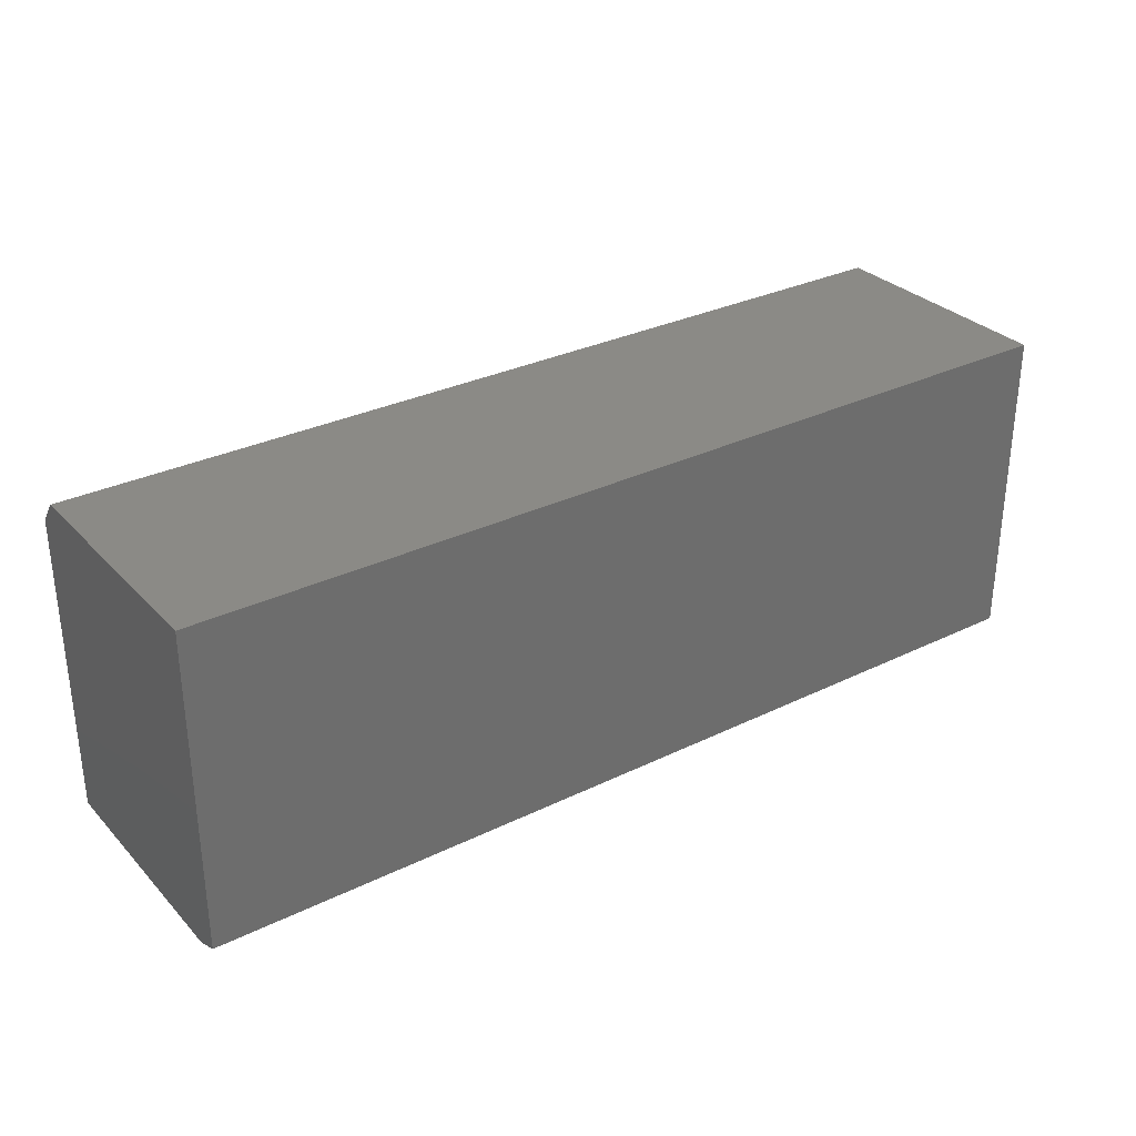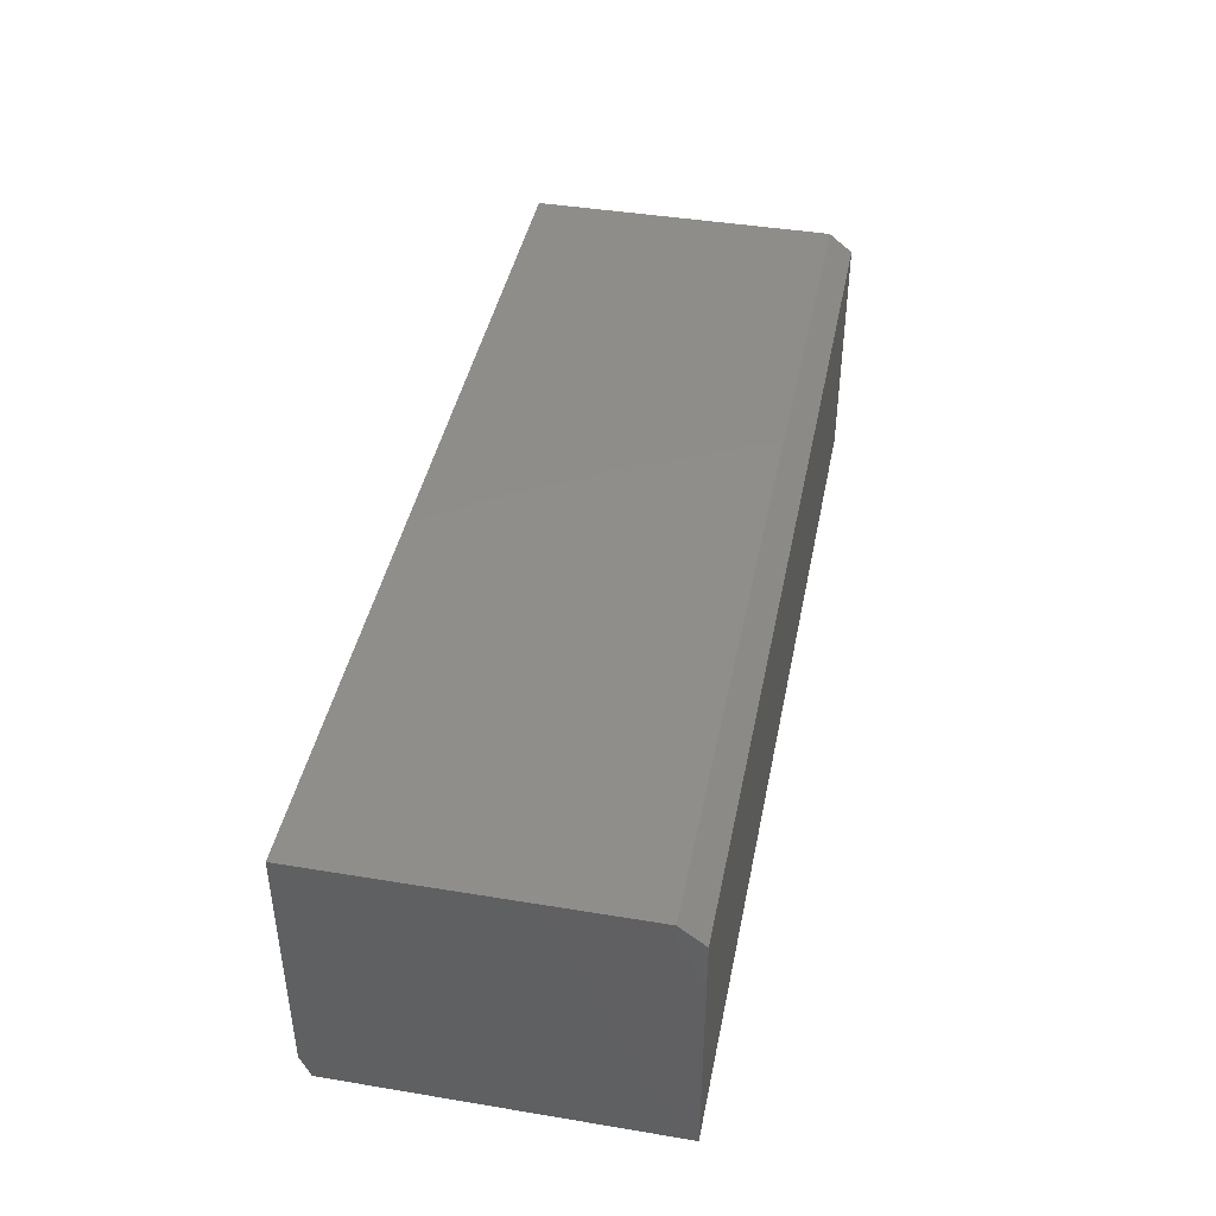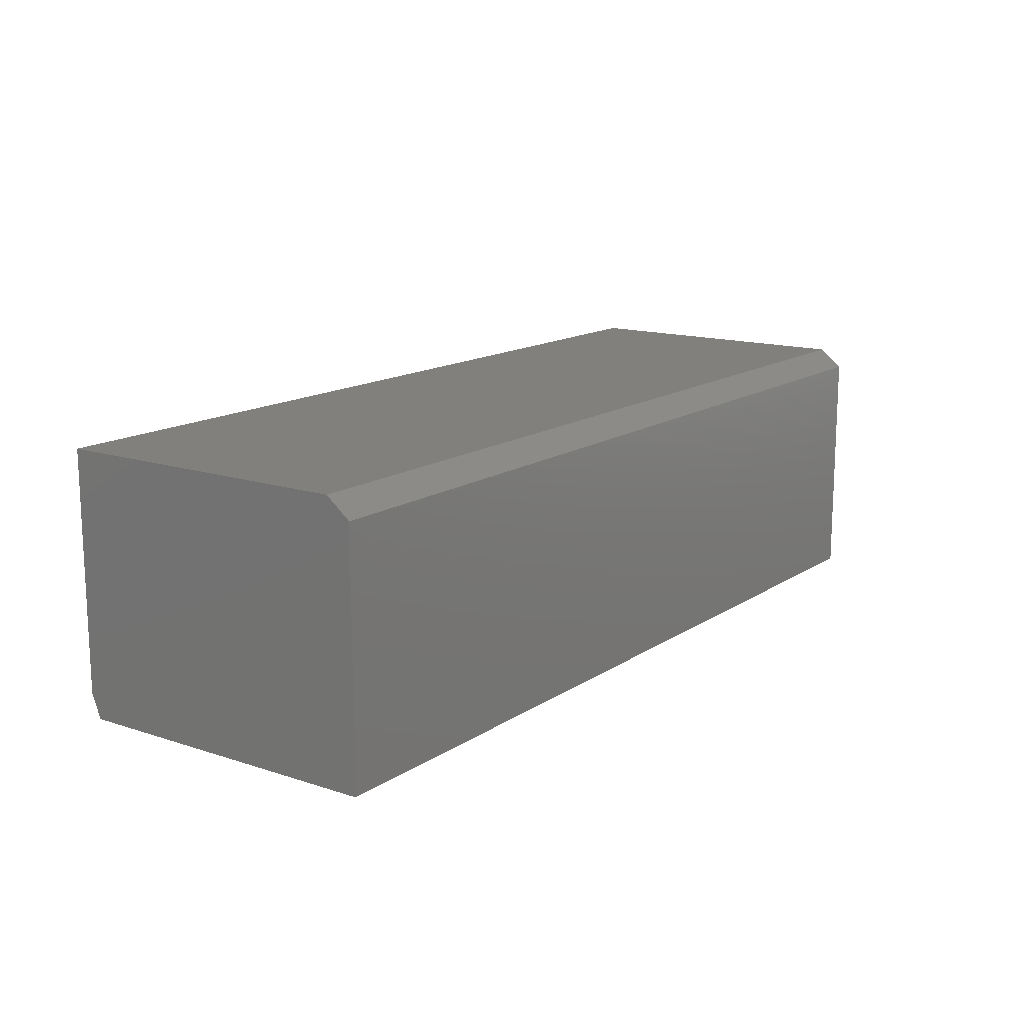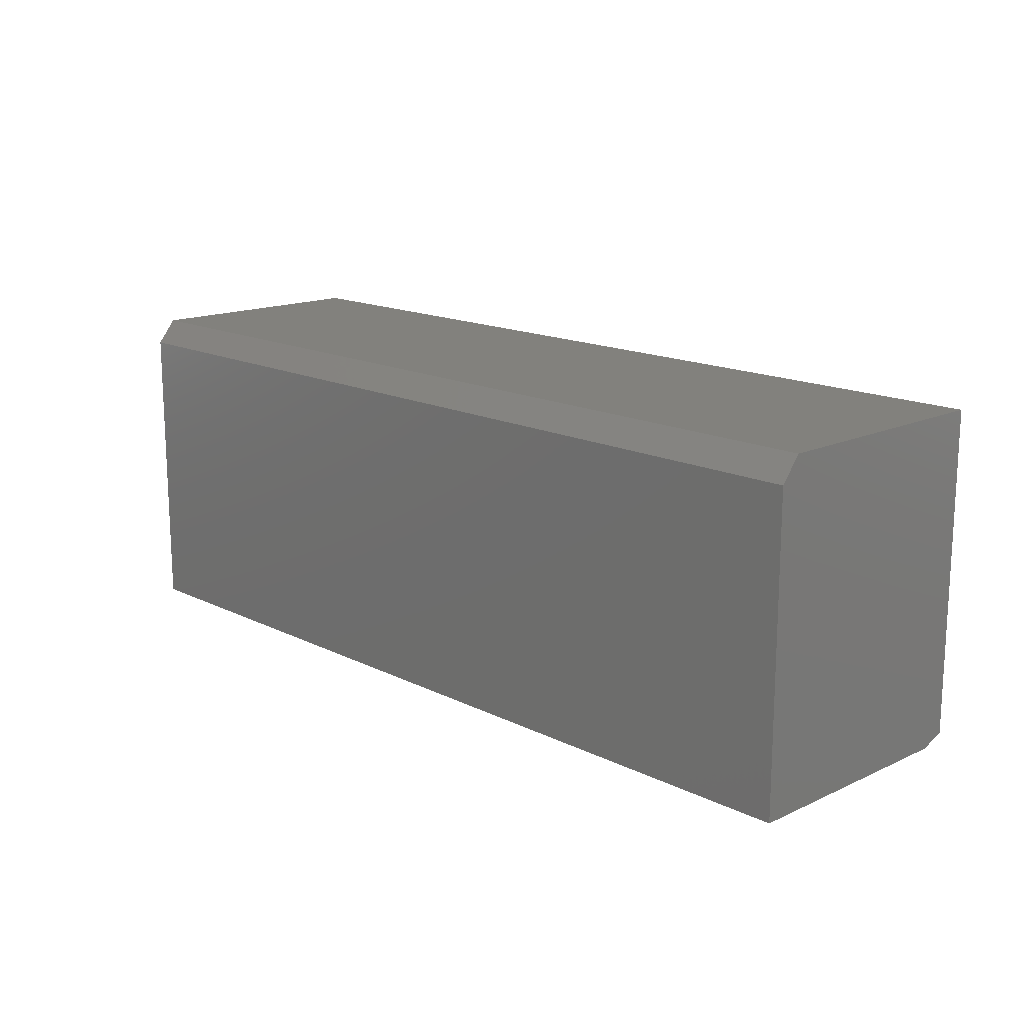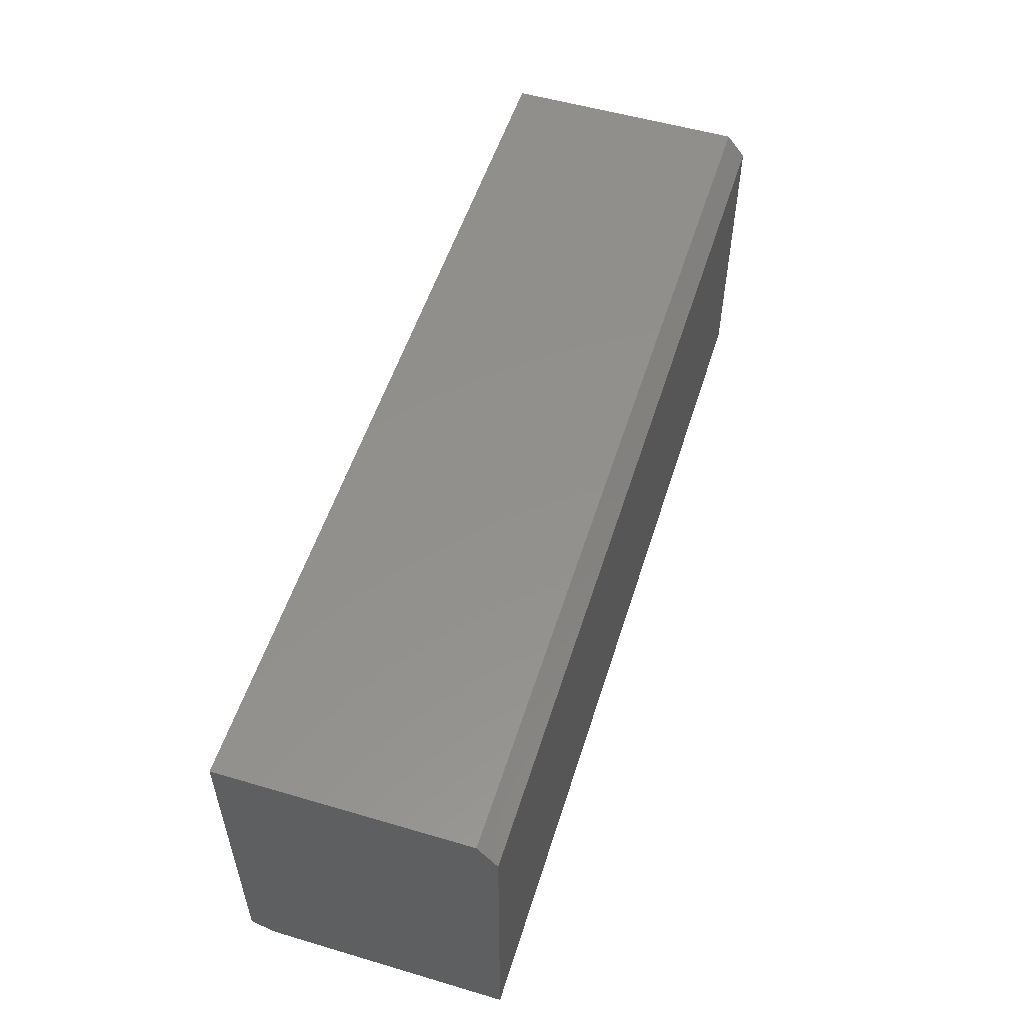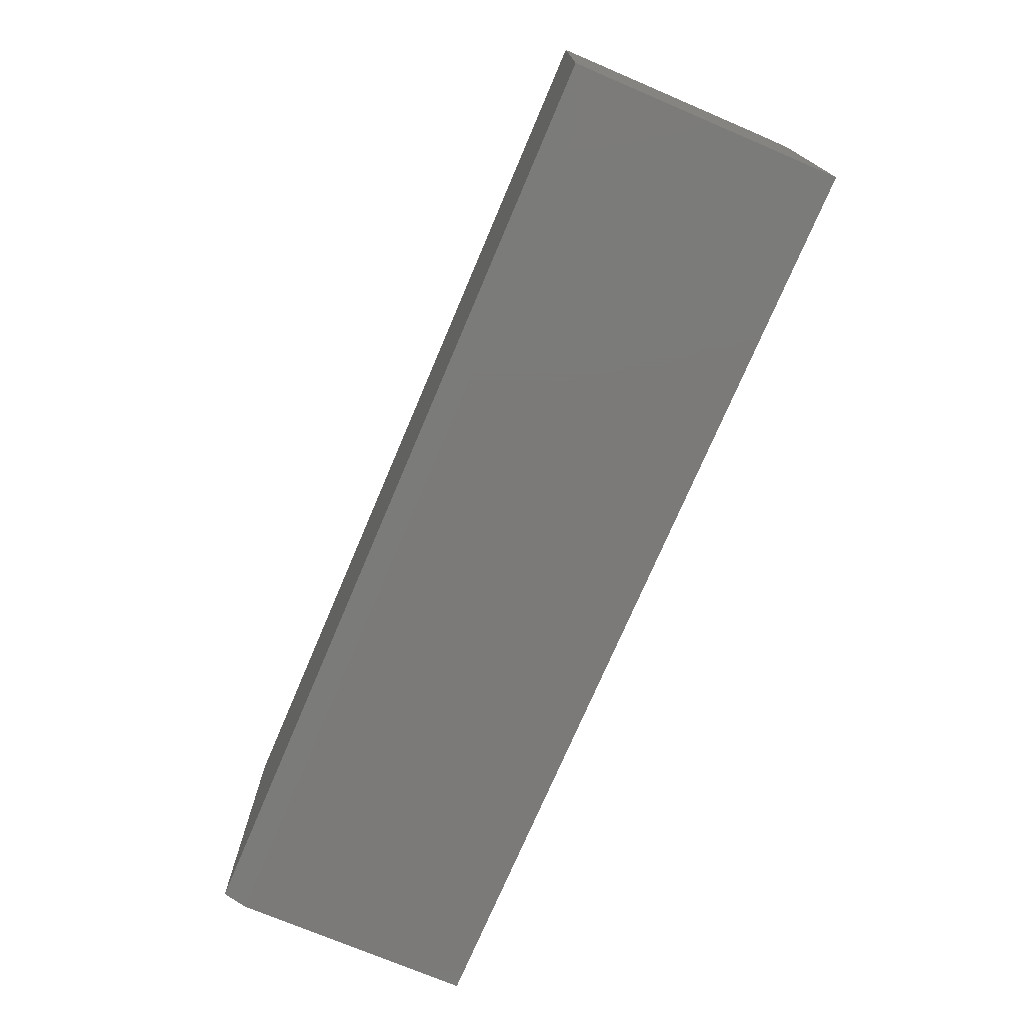
<metadata>
{"format":"stl","ext":"stl","renderer":"f3d","projection":"perspective","resolution":1024,"background":"white","views":[{"elev":30.7,"azim":145.0,"up":"+Y"},{"elev":42.5,"azim":101.2,"up":"+Z"},{"elev":14.4,"azim":125.6,"up":"+Z"},{"elev":15.6,"azim":46.0,"up":"+Y"},{"elev":53.9,"azim":-72.6,"up":"+Y"},{"elev":-73.7,"azim":-113.0,"up":"+Y"}]}
</metadata>
<code>
# stl→obj: 12 verts, 20 faces
v -0.75 0.2712 0.3984
v -0.75 0.2712 0
v -0.75 0.2322 0.4297
v -0.75 -0.2656 0.4297
v -0.75 -0.25 0
v -0.75 -0.2656 0.03906
v 0.75 0.2322 0.4297
v 0.75 0.2712 0
v 0.75 0.2712 0.3984
v 0.75 -0.25 0
v 0.75 -0.2656 0.4297
v 0.75 -0.2656 0.03906
f 1 2 3
f 3 2 4
f 4 2 5
f 4 5 6
f 7 8 9
f 8 7 10
f 10 7 11
f 10 11 12
f 4 11 3
f 3 11 7
f 9 8 1
f 1 8 2
f 3 7 1
f 1 7 9
f 5 2 10
f 10 2 8
f 4 6 11
f 11 6 12
f 6 5 12
f 12 5 10

</code>
